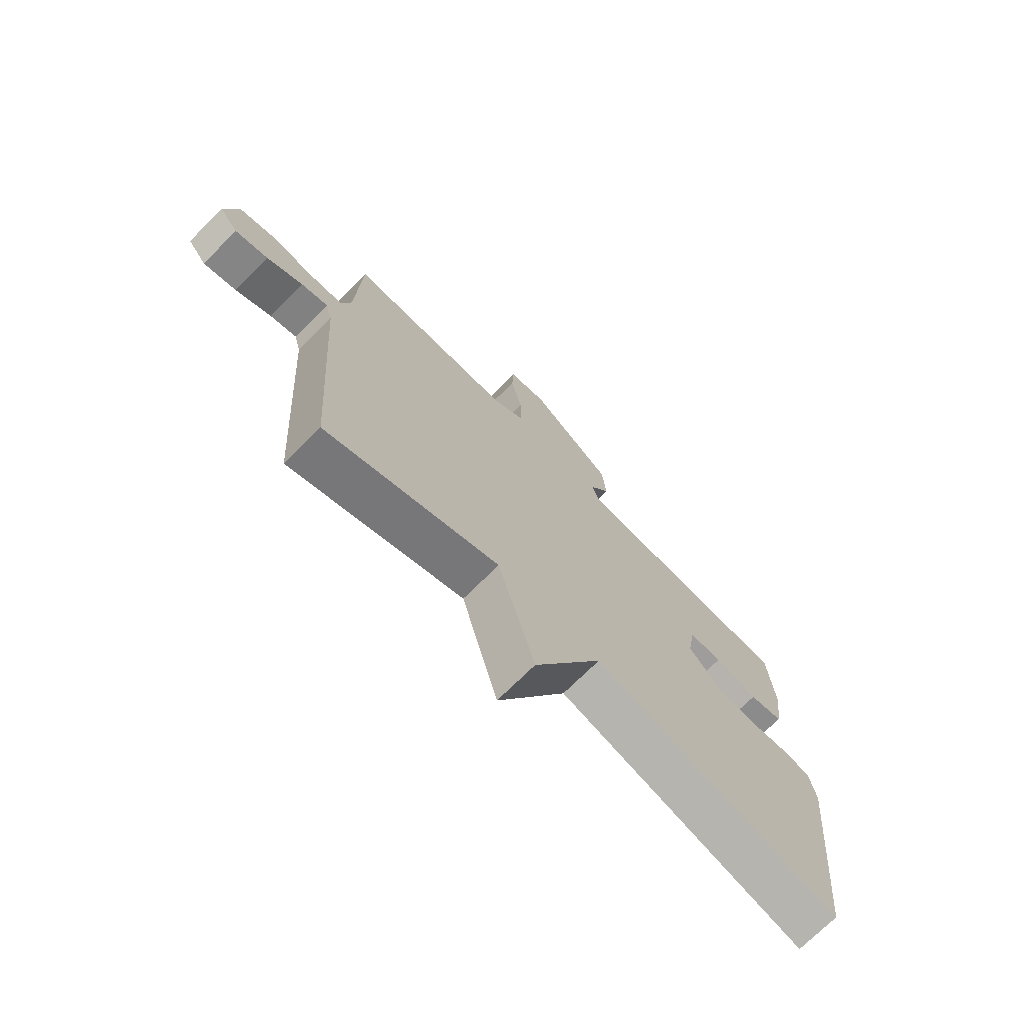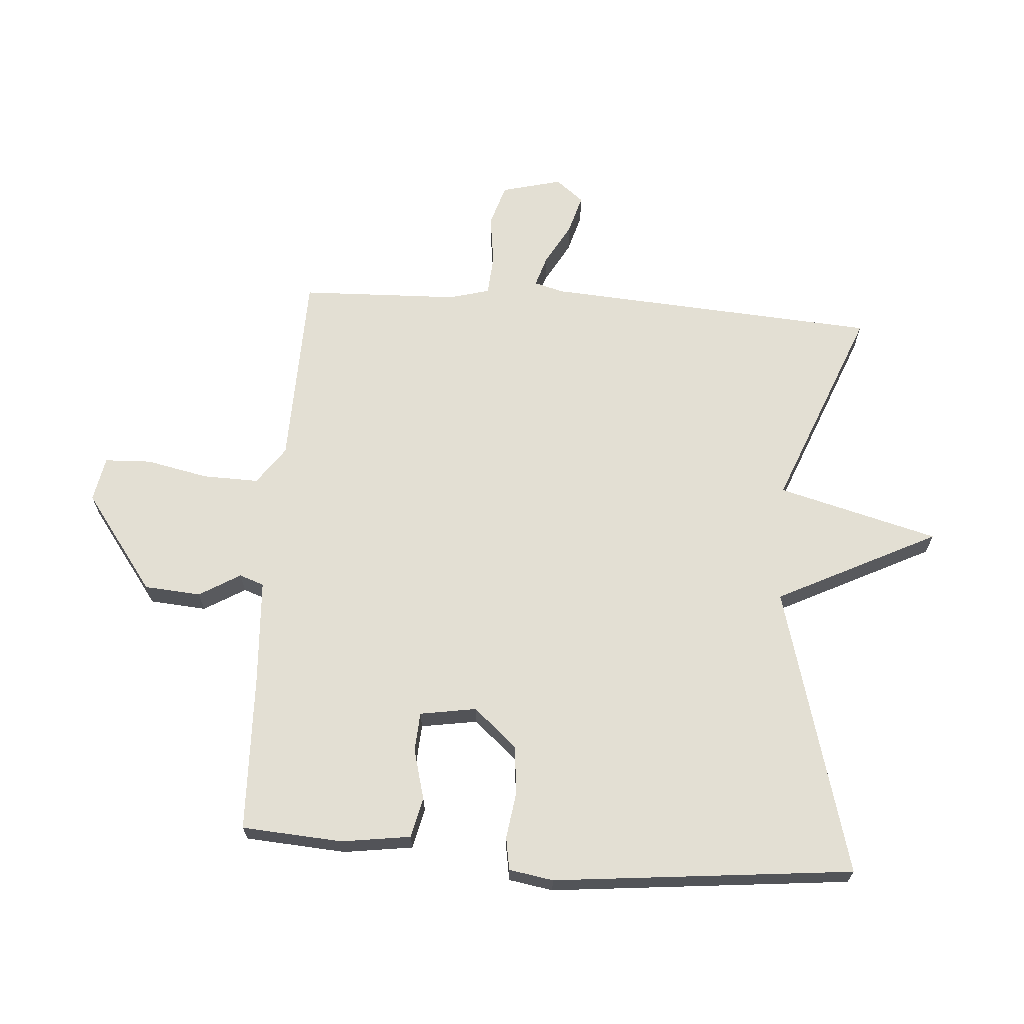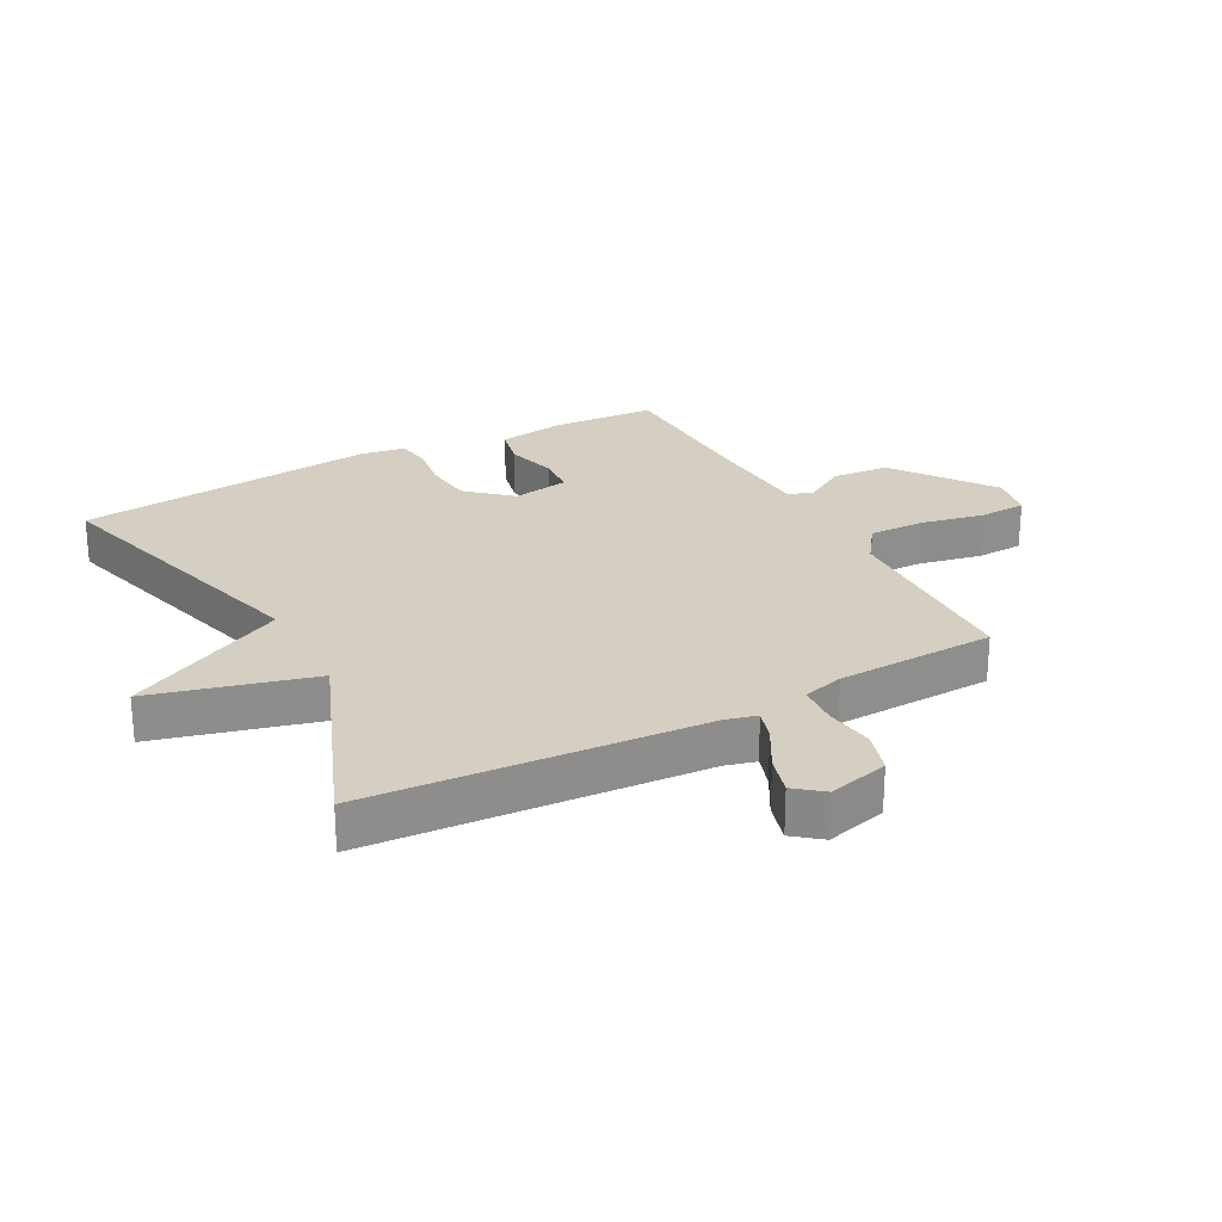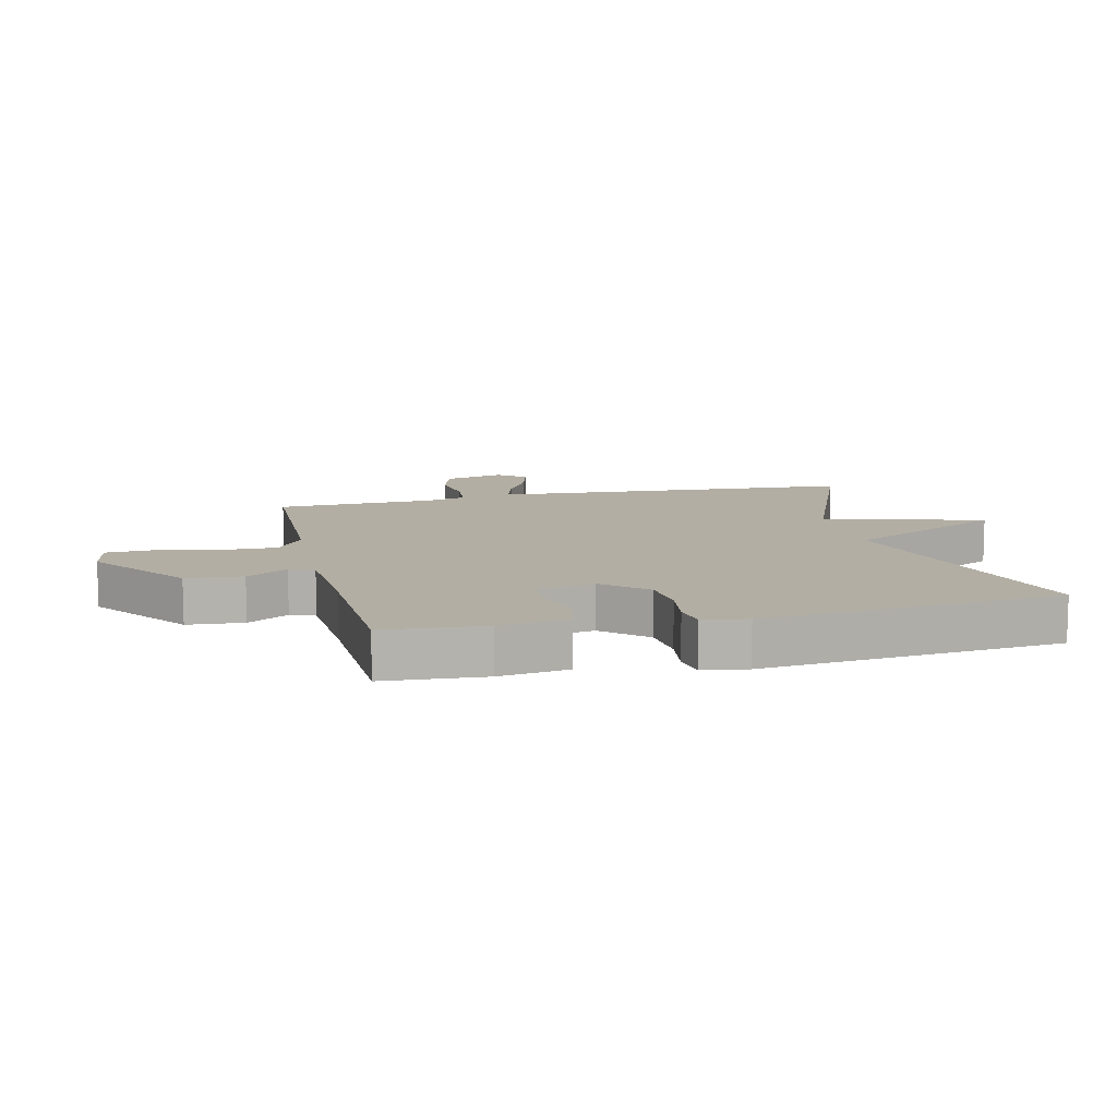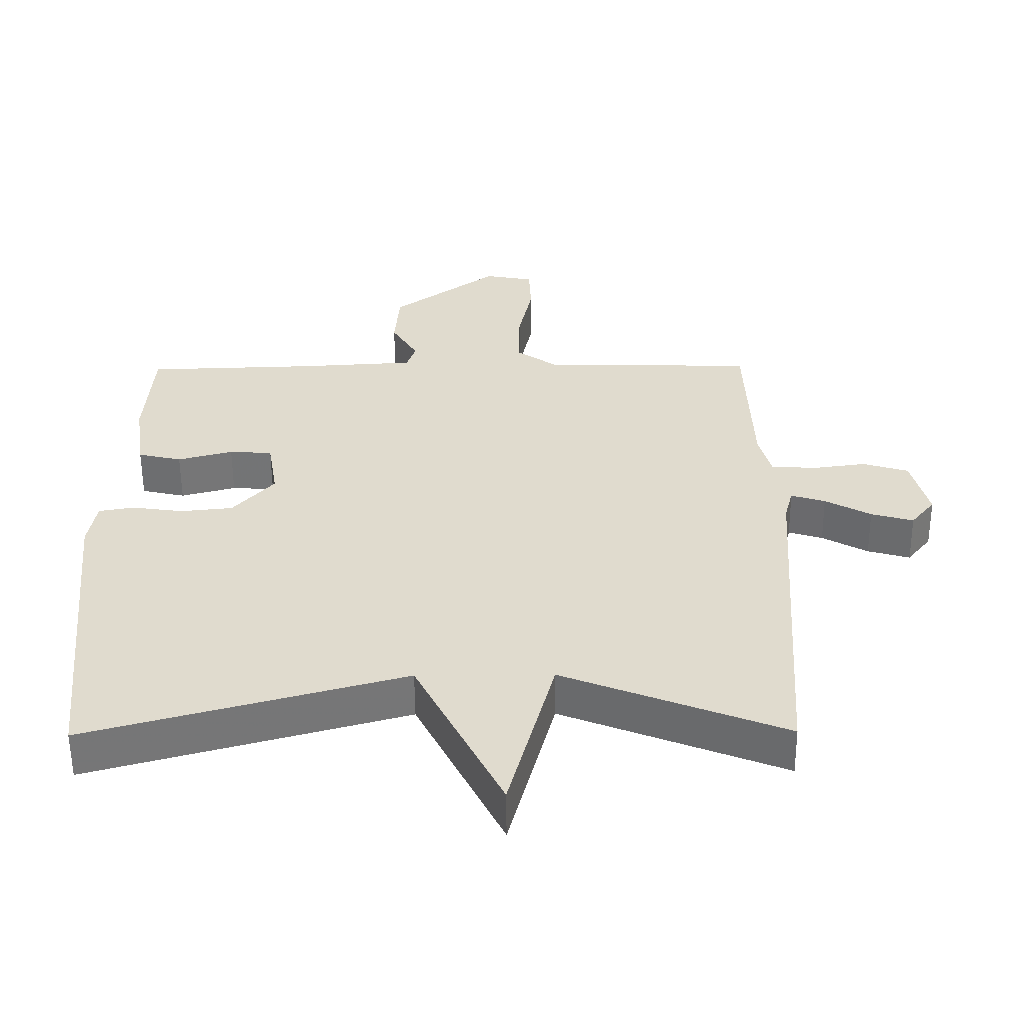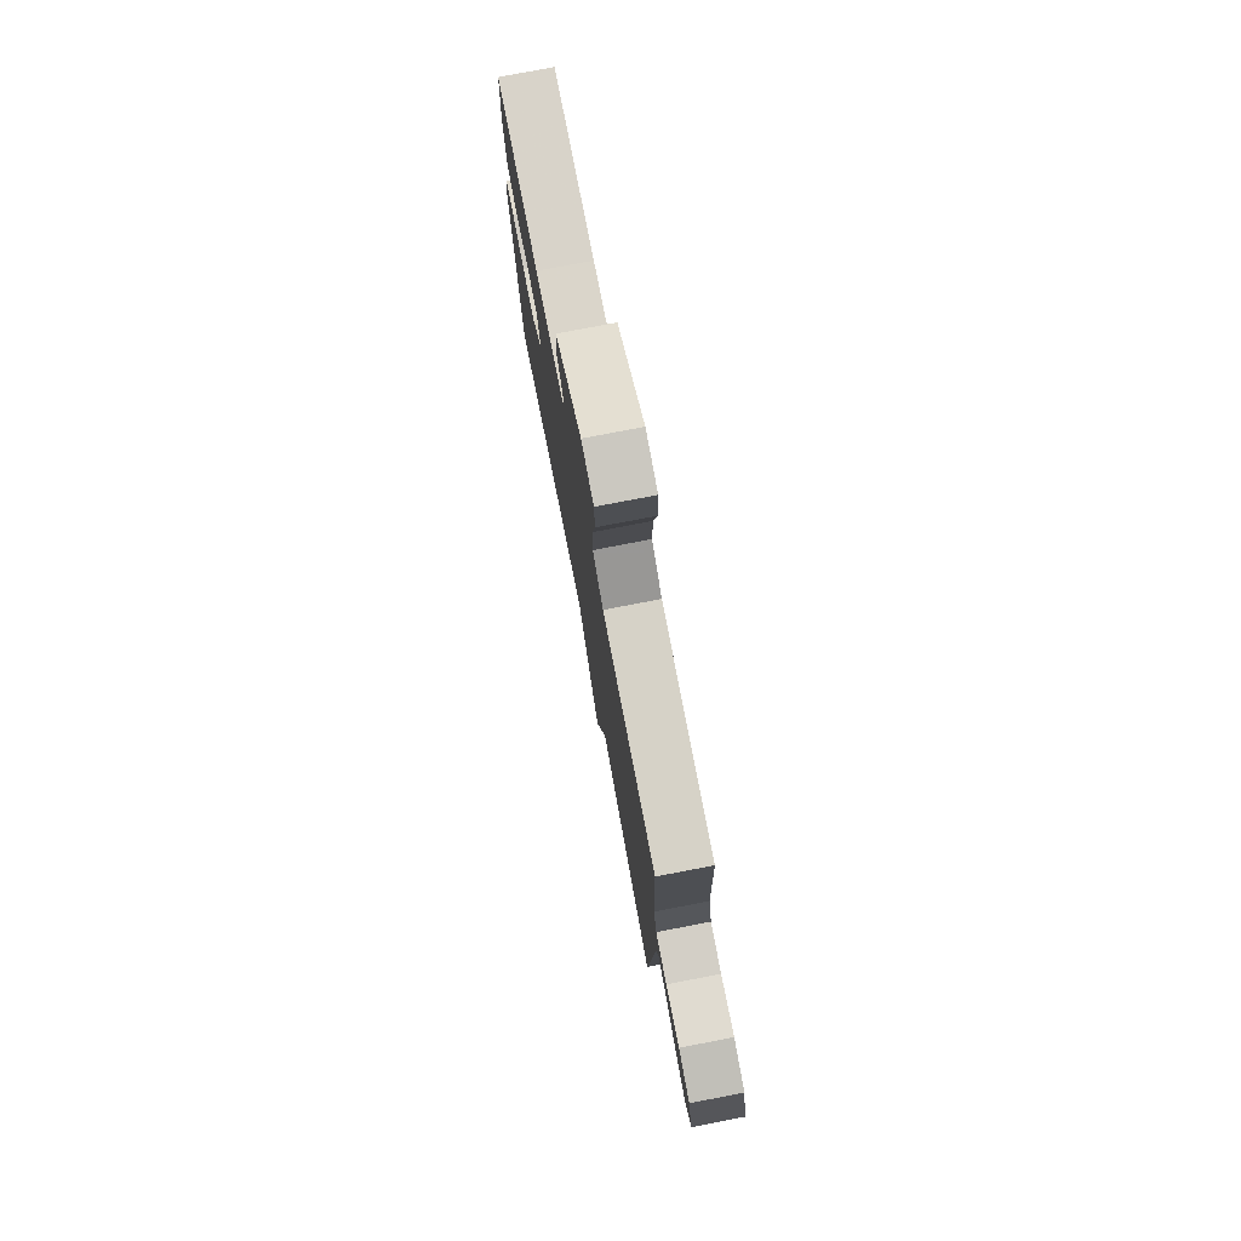
<metadata>
{"format":"obj","ext":"obj","renderer":"f3d","projection":"perspective","resolution":1024,"background":"white","views":[{"elev":-72.8,"azim":-45.2,"up":"+Z"},{"elev":66.9,"azim":94.2,"up":"+Y"},{"elev":25.7,"azim":-118.2,"up":"+Y"},{"elev":10.9,"azim":76.8,"up":"+Y"},{"elev":-56.5,"azim":-179.6,"up":"+Z"},{"elev":77.3,"azim":-100.9,"up":"+Z"}]}
</metadata>
<code>
v 0.5 0.07 -0.5
v 0.03 0.07 -0.369
v -0.101 0.07 -0.63
v -0.17 0.07 -0.369
v -0.5 0.07 -0.5
v -0.536 0.07 0.042
v -0.549 0.07 0.091
v -0.6 0.07 0.075
v -0.668 0.07 0.037
v -0.731 0.07 0.019
v -0.767 0.07 0.064
v -0.742 0.07 0.162
v -0.674 0.07 0.183
v -0.593 0.07 0.172
v -0.527 0.07 0.177
v -0.509 0.07 0.243
v -0.5 0.07 0.5
v -0.182 0.07 0.508
v -0.12 0.07 0.552
v -0.122 0.07 0.643
v -0.143 0.07 0.744
v -0.14 0.07 0.82
v -0.067 0.07 0.834
v 0.092 0.07 0.717
v 0.099 0.07 0.625
v 0.059 0.07 0.558
v 0.073 0.07 0.518
v 0.243 0.07 0.508
v 0.5 0.07 0.5
v 0.511 0.07 0.336
v 0.495 0.07 0.224
v 0.43 0.07 0.209
v 0.348 0.07 0.231
v 0.284 0.07 0.227
v 0.269 0.07 0.135
v 0.331 0.07 0.065
v 0.409 0.07 0.057
v 0.485 0.07 0.068
v 0.538 0.07 0.059
v 0.55 0.07 -0.013
v 0.5 0 -0.5
v 0.03 0 -0.369
v -0.101 0 -0.63
v -0.17 0 -0.369
v -0.5 0 -0.5
v -0.536 0 0.042
v -0.549 0 0.091
v -0.6 0 0.075
v -0.668 0 0.037
v -0.731 0 0.019
v -0.767 0 0.064
v -0.742 0 0.162
v -0.674 0 0.183
v -0.593 0 0.172
v -0.527 0 0.177
v -0.509 0 0.243
v -0.5 0 0.5
v -0.182 0 0.508
v -0.12 0 0.552
v -0.122 0 0.643
v -0.143 0 0.744
v -0.14 0 0.82
v -0.067 0 0.834
v 0.092 0 0.717
v 0.099 0 0.625
v 0.059 0 0.558
v 0.073 0 0.518
v 0.243 0 0.508
v 0.5 0 0.5
v 0.511 0 0.336
v 0.495 0 0.224
v 0.43 0 0.209
v 0.348 0 0.231
v 0.284 0 0.227
v 0.269 0 0.135
v 0.331 0 0.065
v 0.409 0 0.057
v 0.485 0 0.068
v 0.538 0 0.059
v 0.55 0 -0.013
f 40 1 2
f 39 40 2
f 38 39 2
f 37 38 2
f 36 37 2
f 35 36 2
f 2 3 4
f 35 2 4
f 34 35 4
f 31 32 33
f 30 31 33
f 29 30 33
f 28 29 33
f 27 28 33 34
f 24 25 26
f 23 24 26
f 22 23 26
f 21 22 26
f 20 21 26
f 19 20 26 27
f 4 5 6
f 34 4 6
f 27 34 6
f 19 27 6
f 18 19 6
f 12 13 14
f 11 12 14
f 10 11 14
f 9 10 14
f 8 9 14
f 7 8 14 15
f 6 7 15 16
f 16 17 18
f 6 16 18
f 42 41 80
f 42 80 79
f 42 79 78
f 42 78 77
f 42 77 76
f 42 76 75
f 44 43 42
f 44 42 75
f 44 75 74
f 73 72 71
f 73 71 70
f 73 70 69
f 73 69 68
f 74 73 68 67
f 66 65 64
f 66 64 63
f 66 63 62
f 66 62 61
f 66 61 60
f 67 66 60 59
f 46 45 44
f 46 44 74
f 46 74 67
f 46 67 59
f 46 59 58
f 54 53 52
f 54 52 51
f 54 51 50
f 54 50 49
f 54 49 48
f 55 54 48 47
f 56 55 47 46
f 58 57 56
f 58 56 46
f 1 41 42 2
f 2 42 43 3
f 3 43 44 4
f 4 44 45 5
f 5 45 46 6
f 6 46 47 7
f 7 47 48 8
f 8 48 49 9
f 9 49 50 10
f 10 50 51 11
f 11 51 52 12
f 12 52 53 13
f 13 53 54 14
f 14 54 55 15
f 15 55 56 16
f 16 56 57 17
f 17 57 58 18
f 18 58 59 19
f 19 59 60 20
f 20 60 61 21
f 21 61 62 22
f 22 62 63 23
f 23 63 64 24
f 24 64 65 25
f 25 65 66 26
f 26 66 67 27
f 27 67 68 28
f 28 68 69 29
f 29 69 70 30
f 30 70 71 31
f 31 71 72 32
f 32 72 73 33
f 33 73 74 34
f 34 74 75 35
f 35 75 76 36
f 36 76 77 37
f 37 77 78 38
f 38 78 79 39
f 39 79 80 40
f 40 80 41 1

</code>
